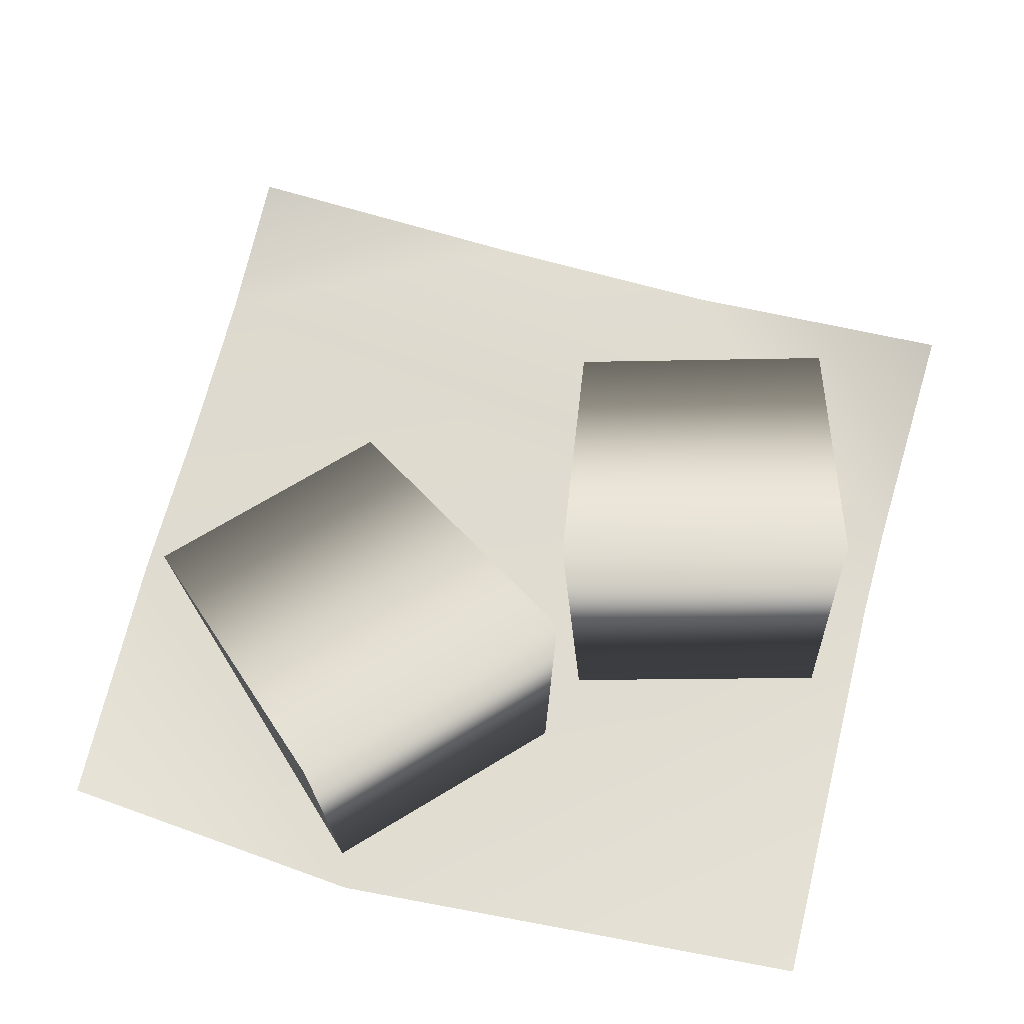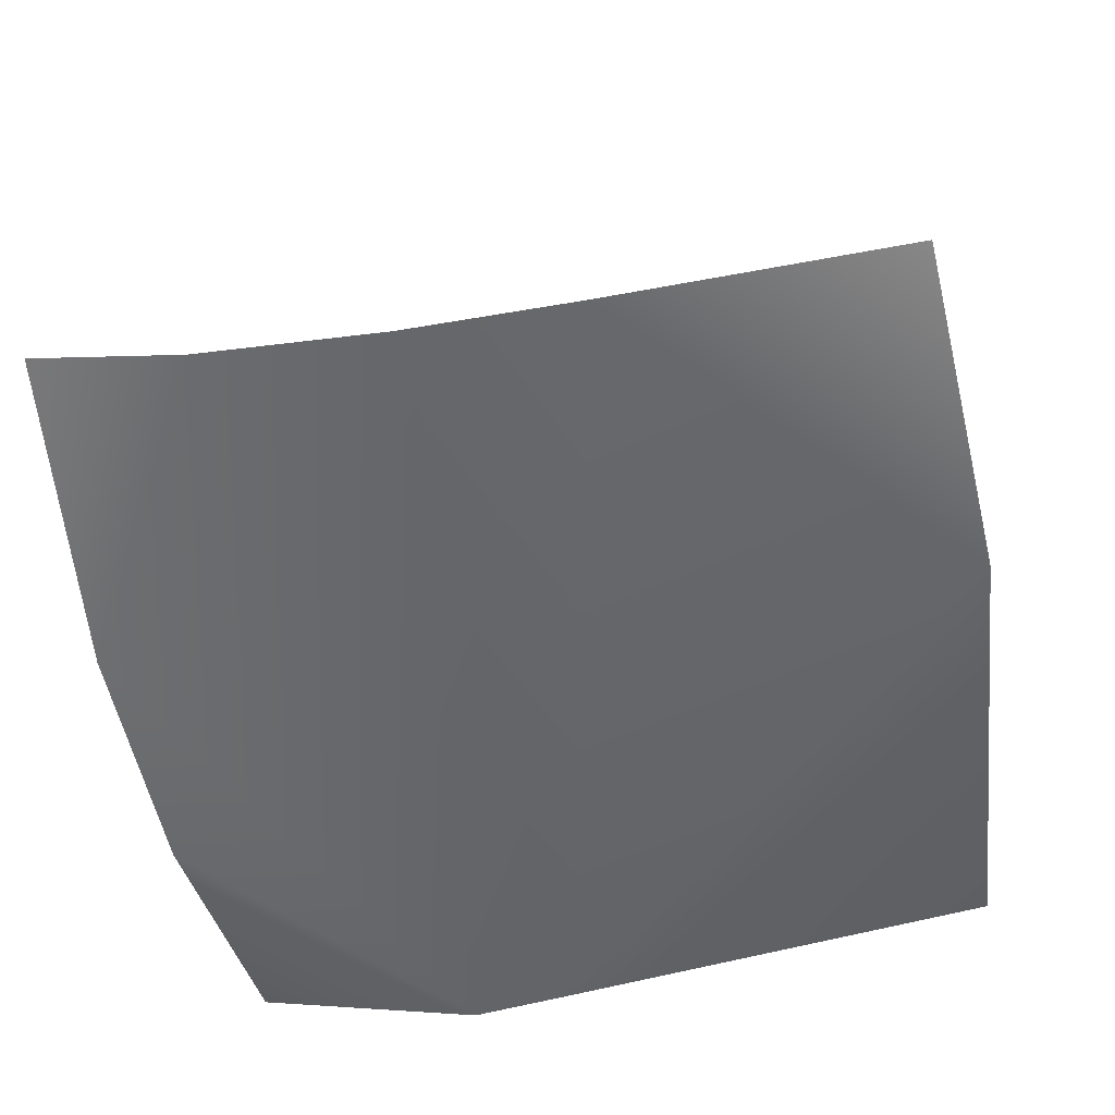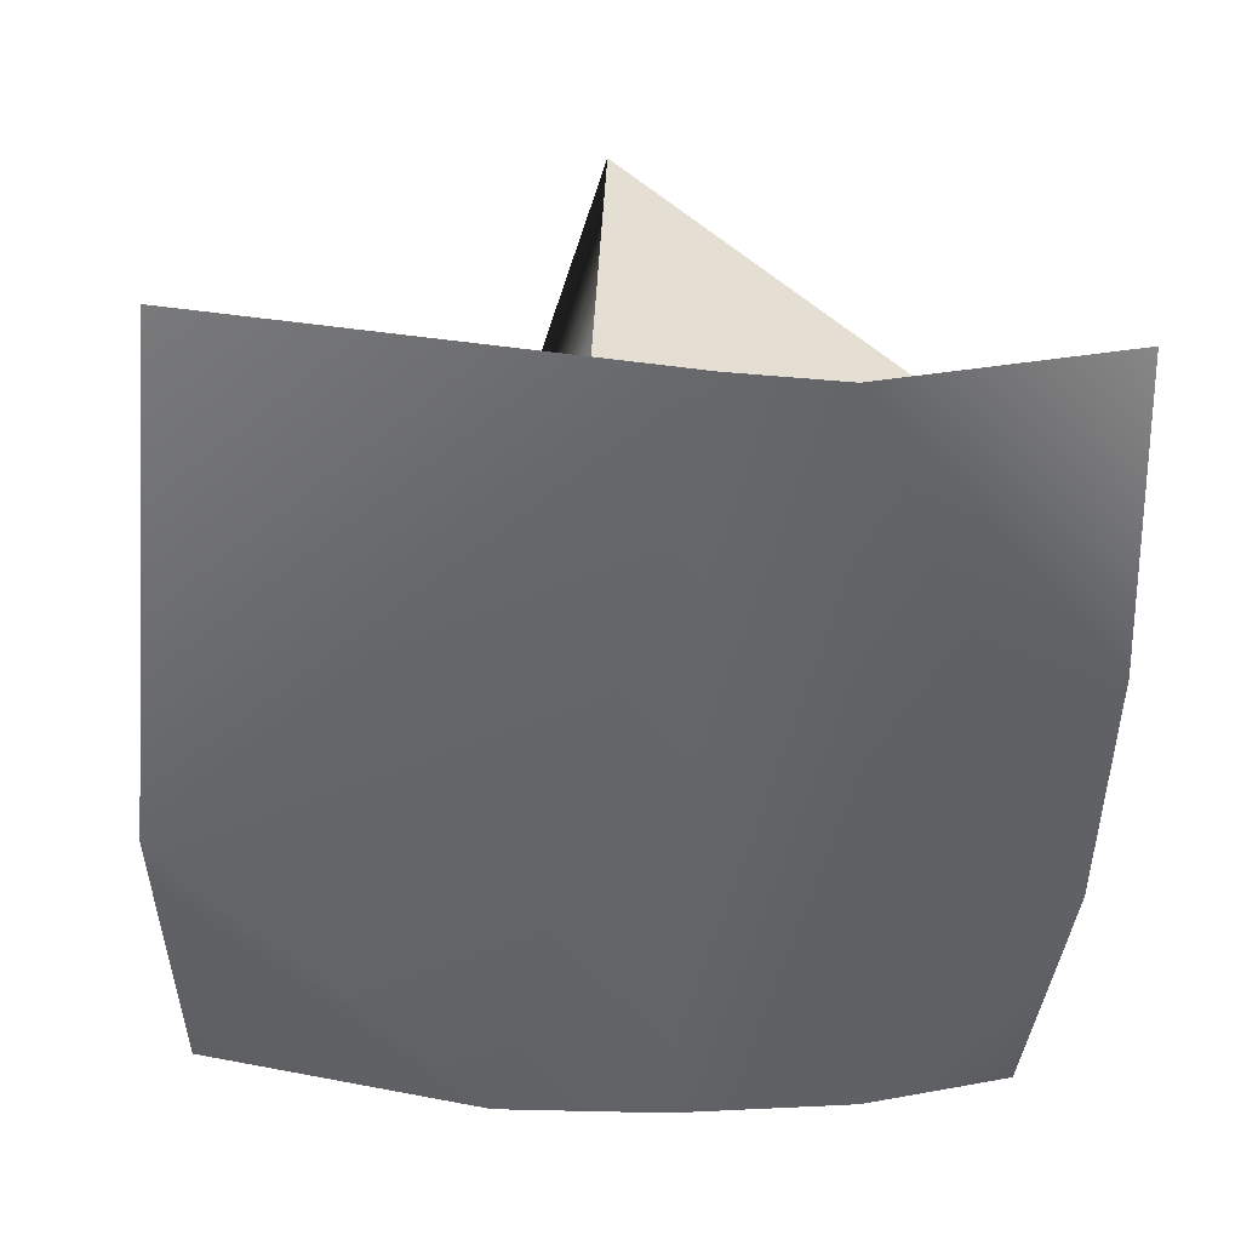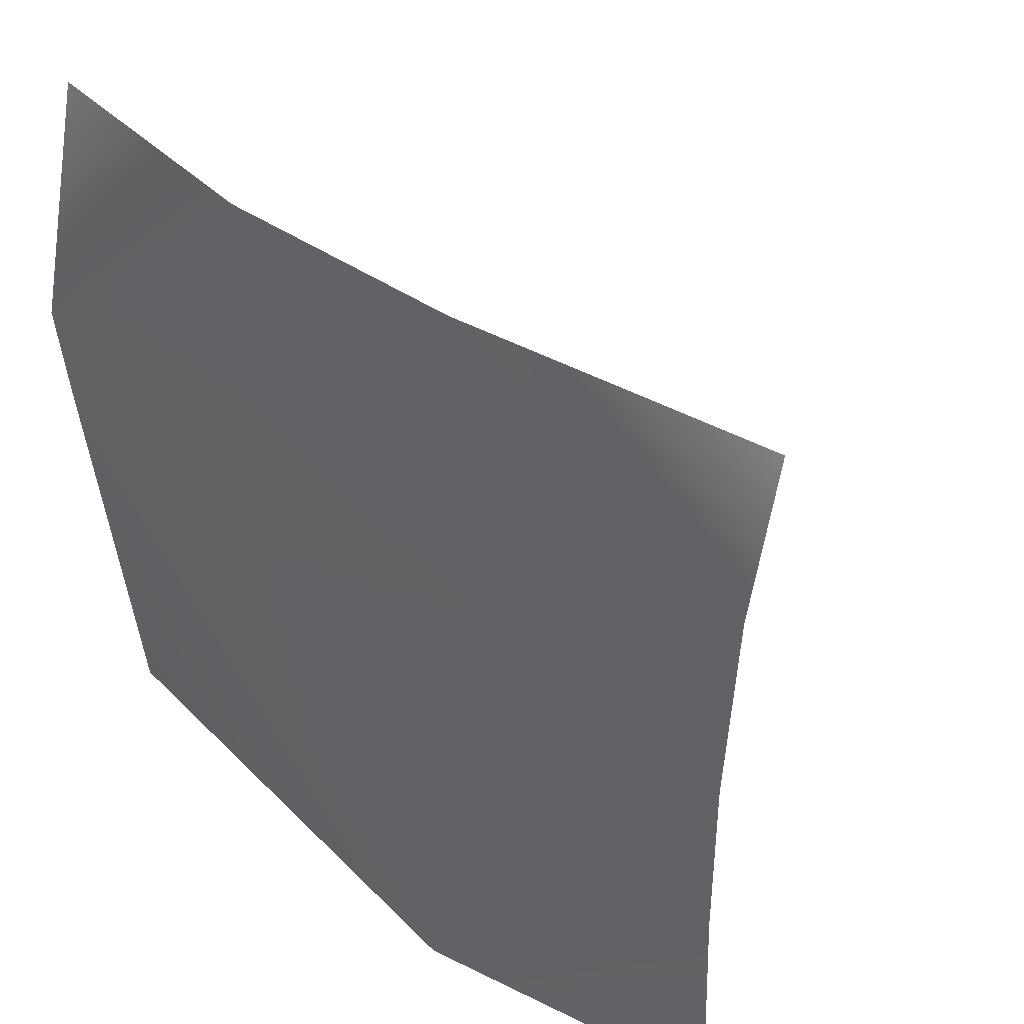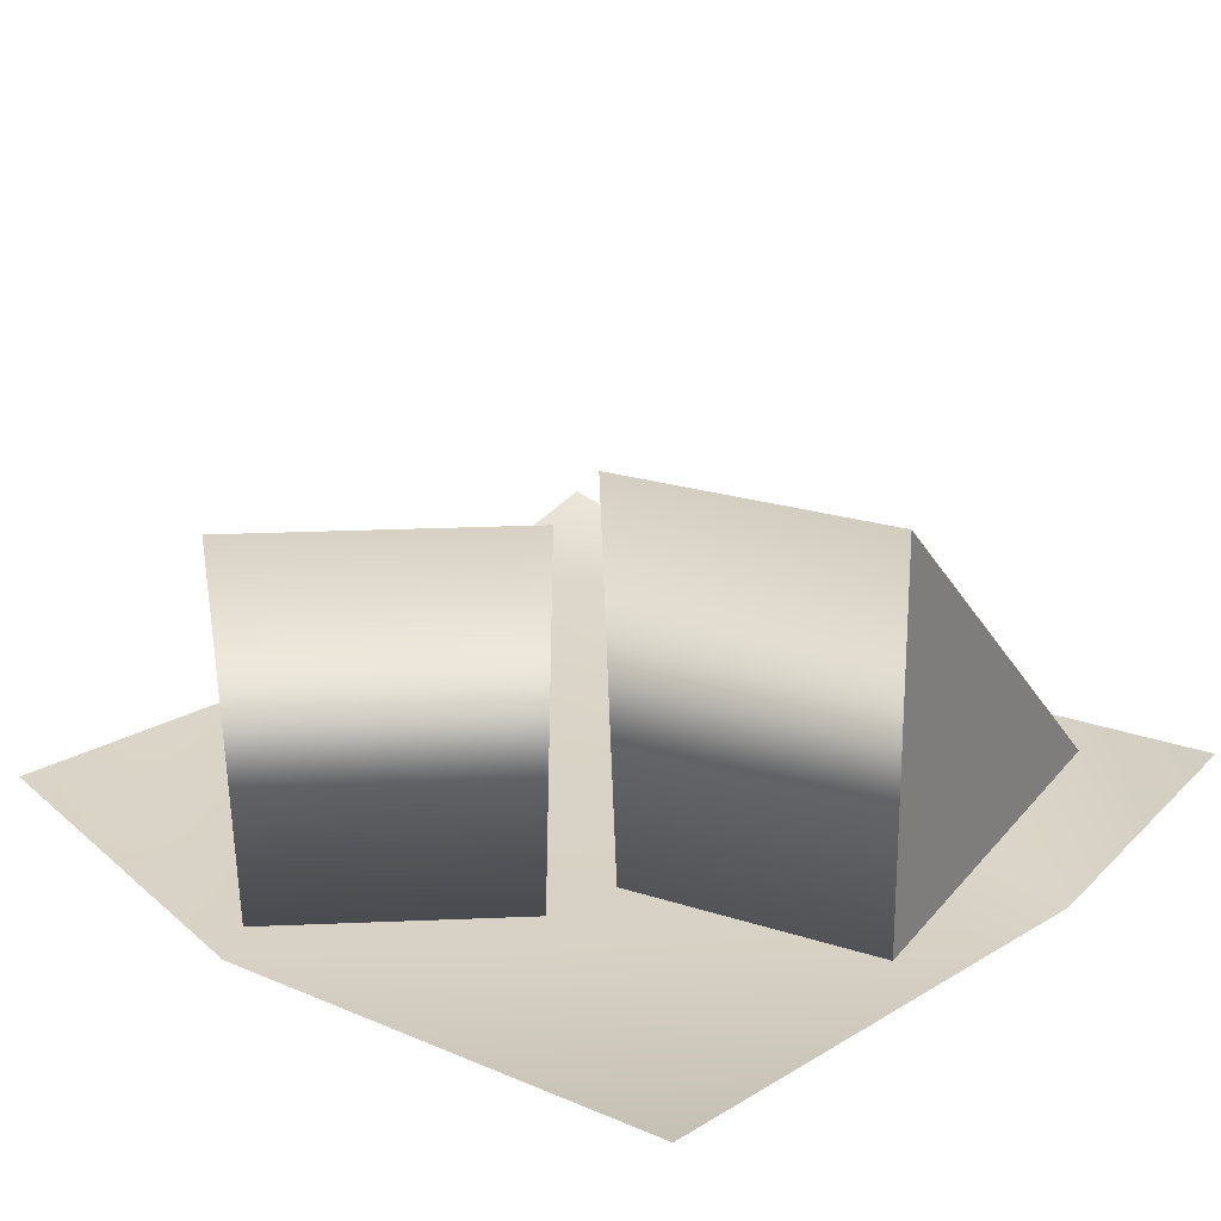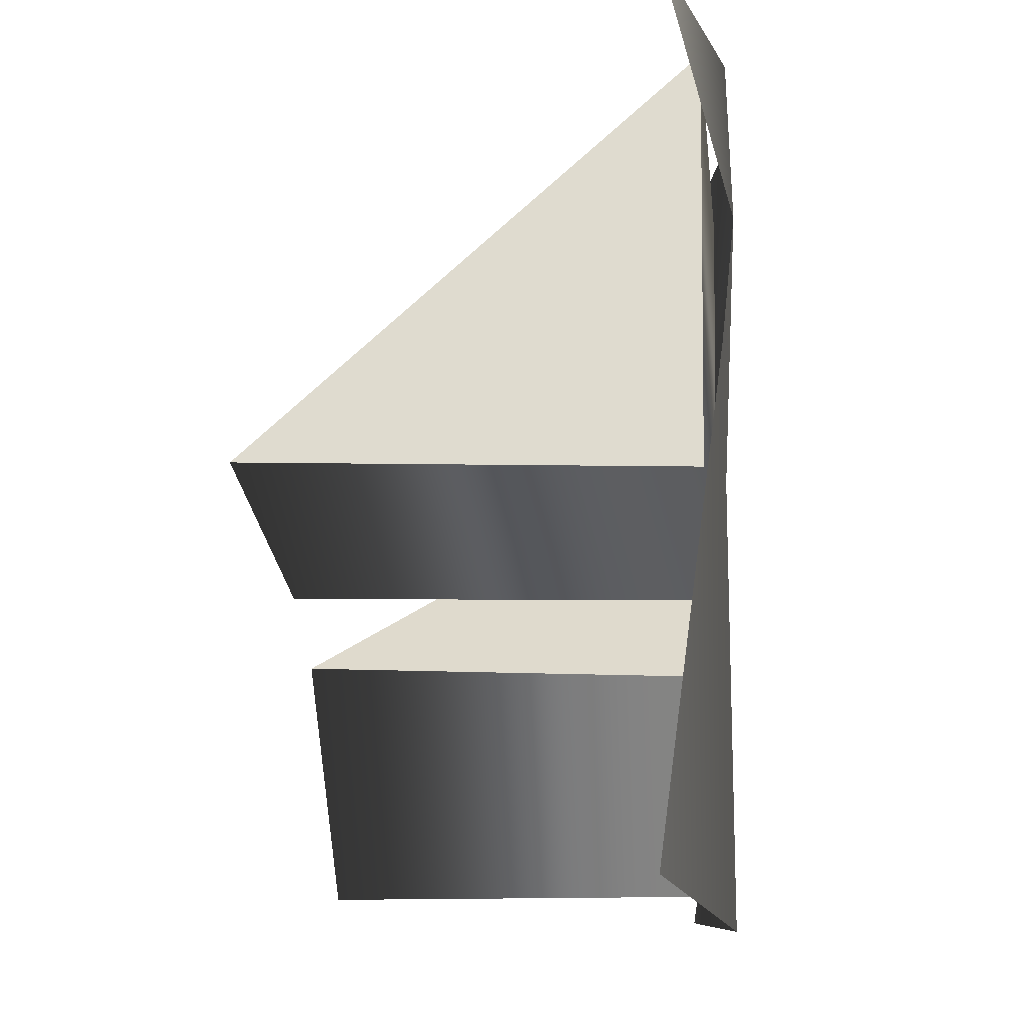
<metadata>
{"format":"obj","ext":"obj","renderer":"f3d","projection":"perspective","resolution":1024,"background":"white","views":[{"elev":70.0,"azim":-164.5,"up":"+Y"},{"elev":-52.6,"azim":100.6,"up":"+Y"},{"elev":-50.5,"azim":-91.9,"up":"+Y"},{"elev":39.9,"azim":41.2,"up":"+Z"},{"elev":29.1,"azim":-136.7,"up":"+Y"},{"elev":-11.3,"azim":-85.7,"up":"+Z"}]}
</metadata>
<code>
o model_2960
v 0.08915 0.007211 -0.451
v 0.4303 0.05225 -0.4318
v 0.4525 0.007211 -0.1274
v -0.1386 0.007211 0.4261
v -0.4424 0.06954 0.4123
v -0.4408 0.007211 0.1636
v 0.4525 0.024 0.2454
v 0.4521 0.06401 0.4057
v 0.131 0.007211 0.4261
v -0.44 0.01849 0.05196
v -0.4489 0.07978 -0.4167
v 0.4525 0.007211 0.05225
v -0.44 0.01849 0.05196
v 0.08915 0.007211 -0.451
v -0.4489 0.07978 -0.4167
v 0.4525 0.007211 -0.1274
v 0.4303 0.05225 -0.4318
v -0.1386 0.007211 0.4261
v -0.4408 0.007211 0.1636
v -0.4424 0.06954 0.4123
v 0.4525 0.024 0.2454
v 0.131 0.007211 0.4261
v 0.4521 0.06401 0.4057
v 0.4525 0.007211 0.05225
v -0.09374 0.01841 -0.2038
v -0.09769 0.4356 -0.1916
v 0.1128 0.4356 -0.4154
v 0.1036 0.01841 -0.4136
v 0.4328 0.01738 -0.1108
v 0.2259 0.01738 0.1091
v -0.09374 0.01841 -0.2038
v 0.1036 0.01841 -0.4136
v 0.1128 0.4356 -0.4154
v -0.09769 0.4356 -0.1916
v 0.2259 0.01738 0.1091
v 0.4328 0.01738 -0.1108
v -0.09374 0.01841 -0.2038
v 0.2259 0.01738 0.1091
v -0.09769 0.4356 -0.1916
v 0.1036 0.01841 -0.4136
v 0.1128 0.4356 -0.4154
v 0.4328 0.01738 -0.1108
v -0.01179 0.01965 0.2912
v -0.3071 0.03319 0.3728
v -0.3935 0.03673 -0.05278
v -0.1167 0.02499 -0.1292
v -0.3071 0.03319 0.3728
v -0.01179 0.01965 0.2912
v -0.08284 0.4572 -0.1174
v -0.373 0.4705 -0.03727
v -0.01179 0.01965 0.2912
v -0.1167 0.02499 -0.1292
v -0.08284 0.4572 -0.1174
v -0.3935 0.03673 -0.05278
v -0.3071 0.03319 0.3728
v -0.373 0.4705 -0.03727
v -0.08284 0.4572 -0.1174
v -0.1167 0.02499 -0.1292
v -0.3935 0.03673 -0.05278
v -0.373 0.4705 -0.03727
g surface_000
f 10 11 1
f 3 10 1
f 3 12 10
f 10 12 7
f 10 7 6
f 6 7 9
f 6 9 4
f 4 5 6
f 1 2 3
f 7 8 9
f 21 22 23
f 19 22 21
f 19 18 22
f 18 19 20
f 24 19 21
f 24 13 19
f 16 13 24
f 16 14 13
f 13 14 15
f 14 16 17
f 40 41 42
f 37 38 39
f 33 35 36
f 33 34 35
f 30 32 29
f 30 31 32
f 26 28 25
f 26 27 28
f 54 55 56
f 51 52 53
f 60 58 59
f 60 57 58
f 47 49 50
f 47 48 49
f 44 46 43
f 44 45 46

</code>
